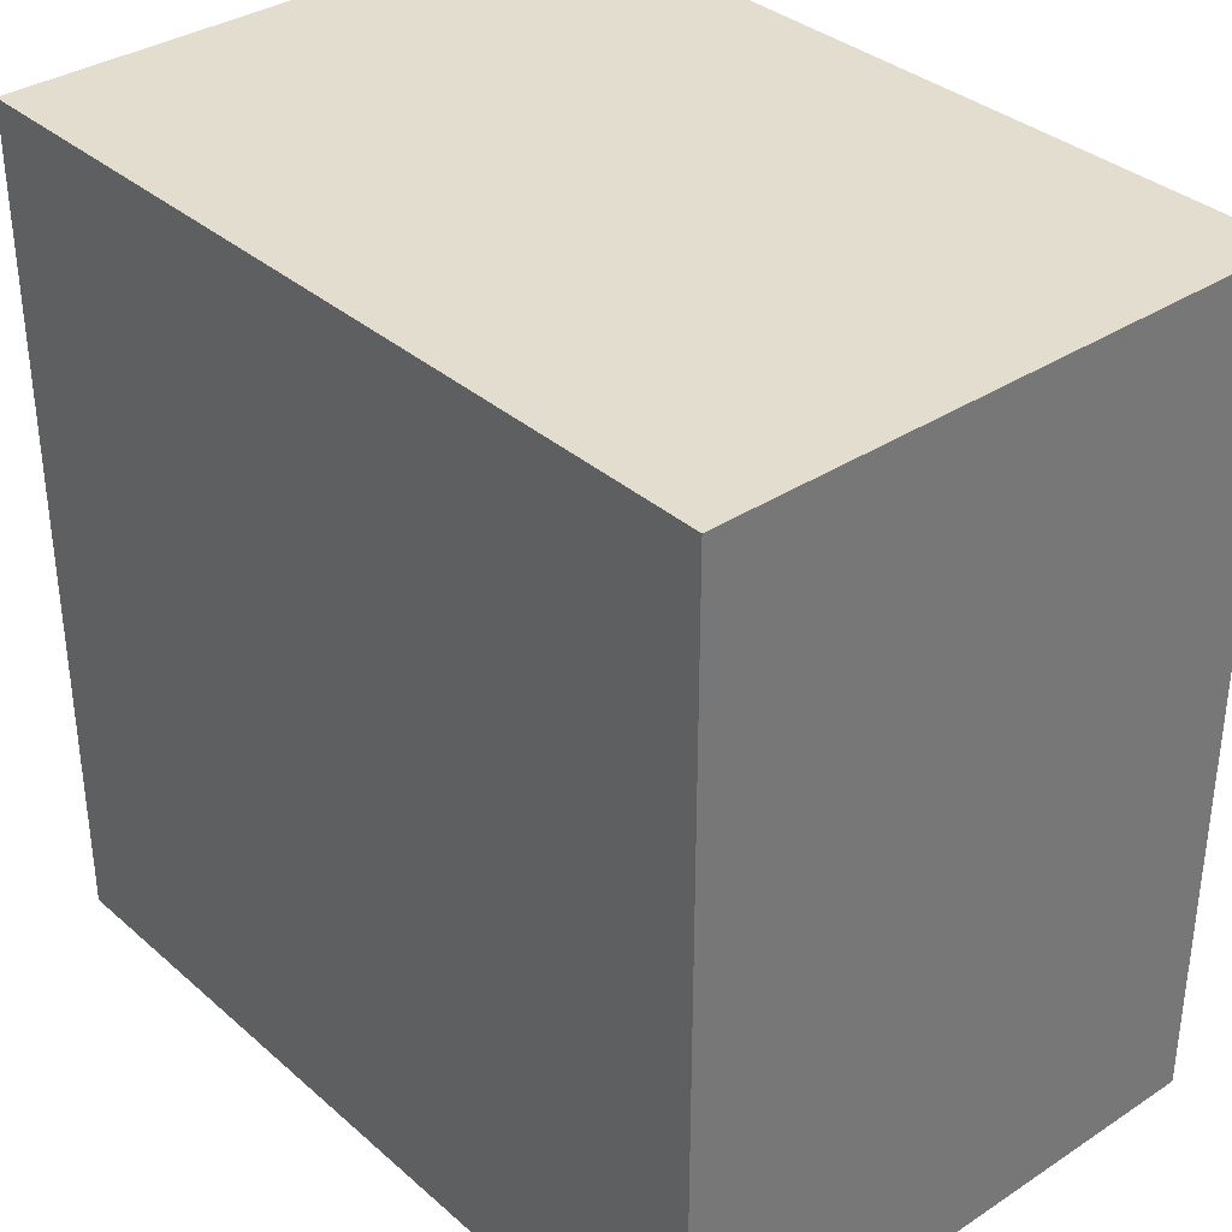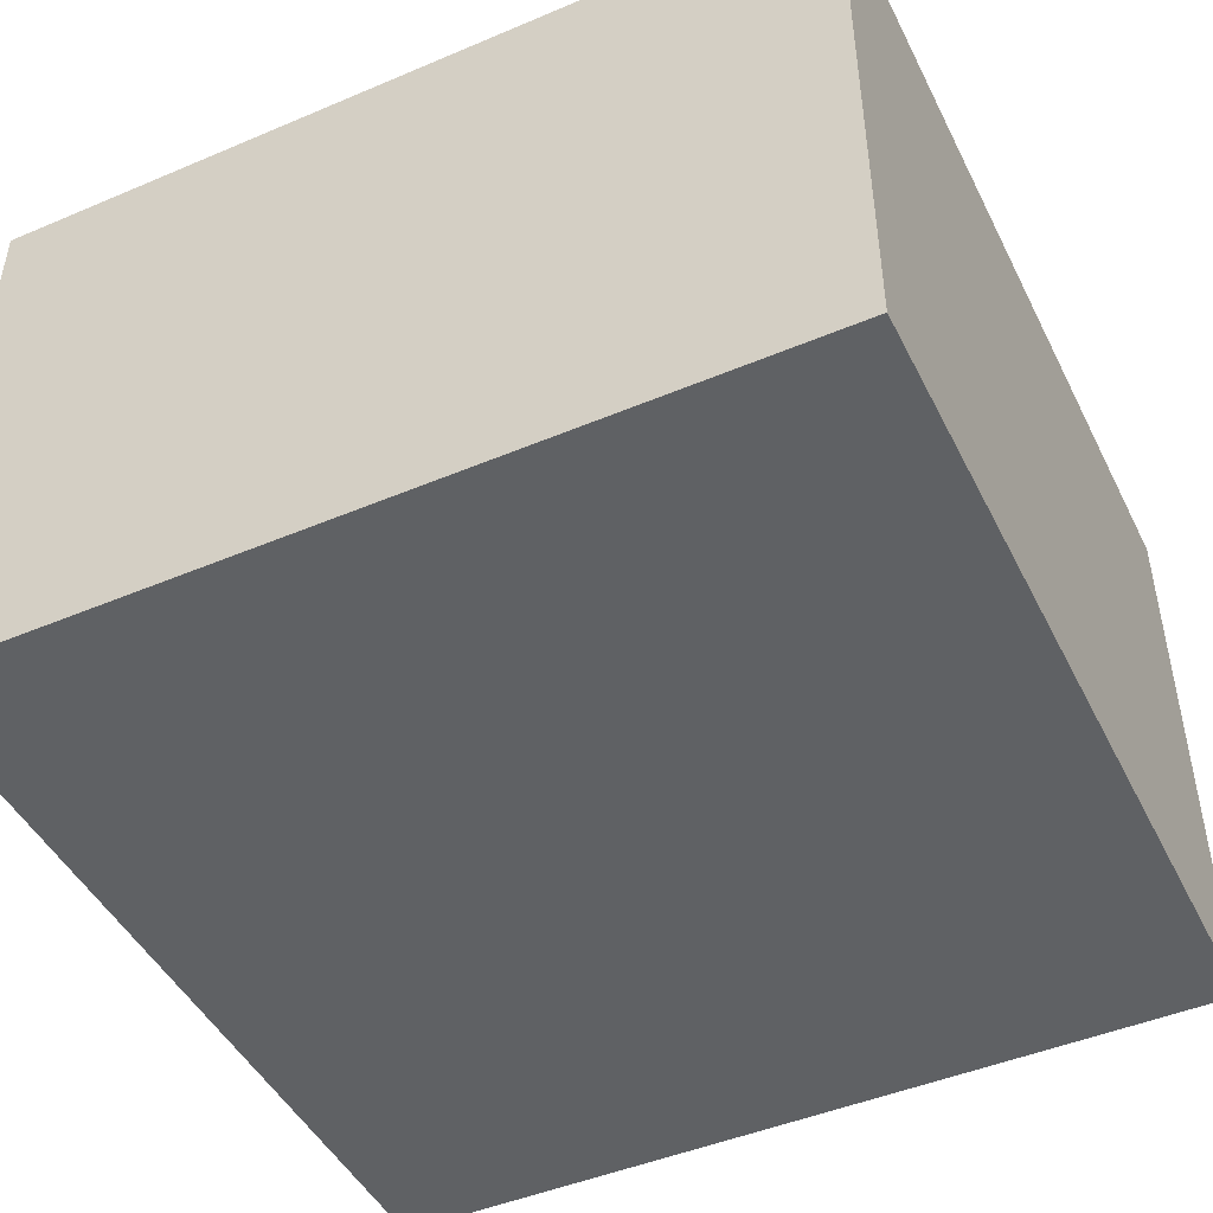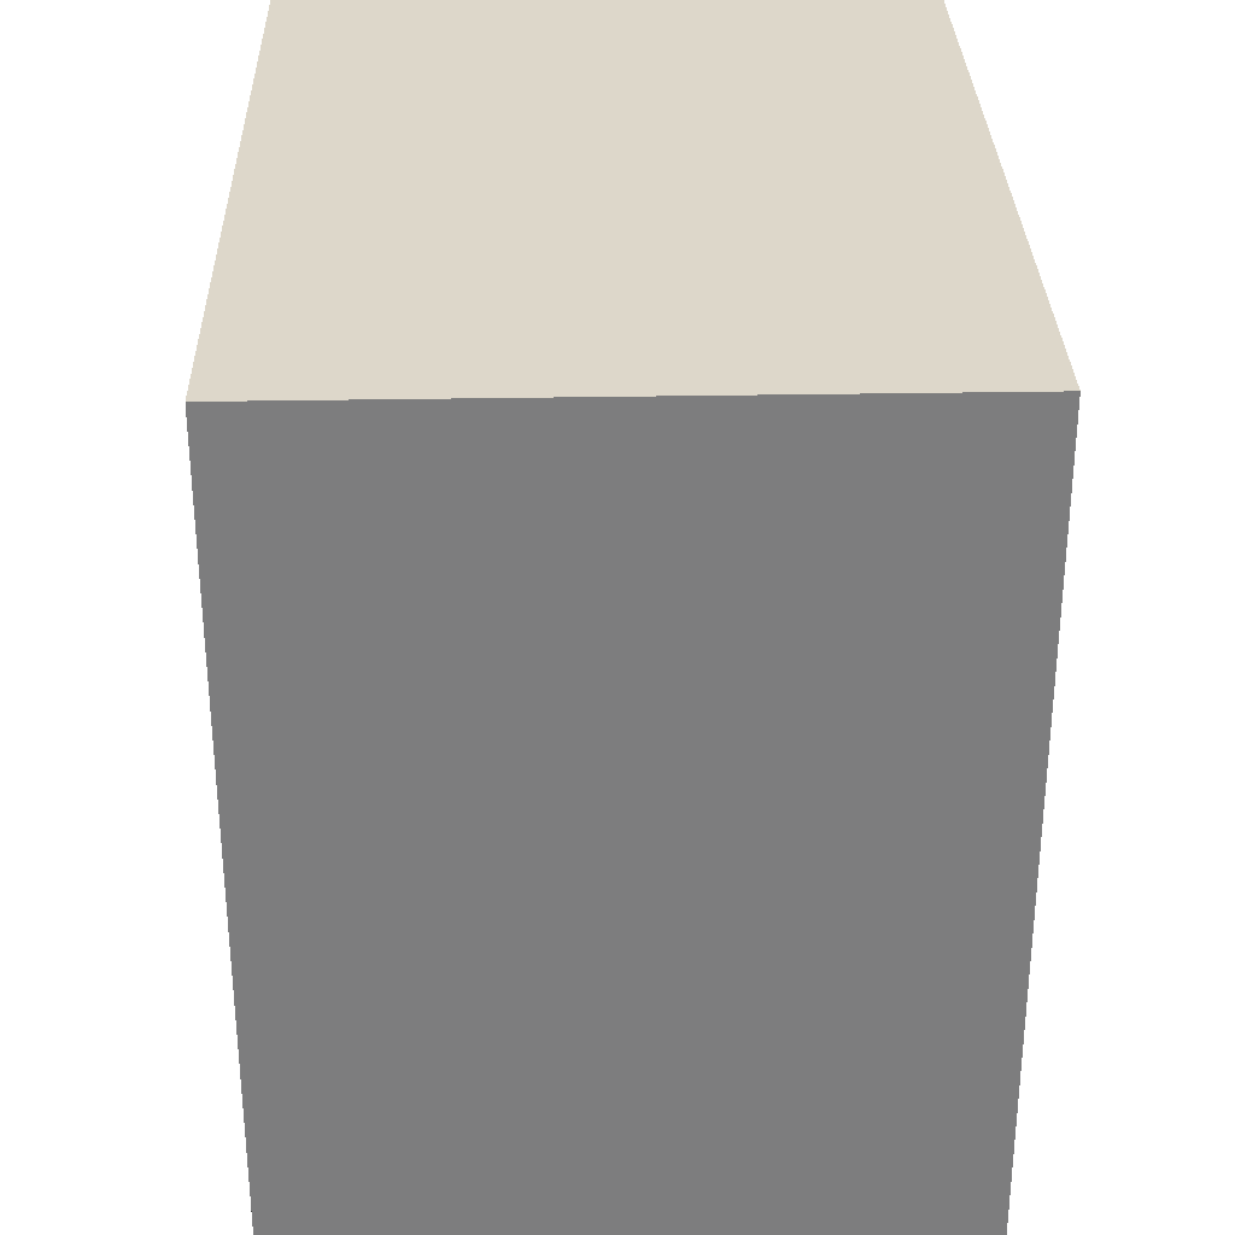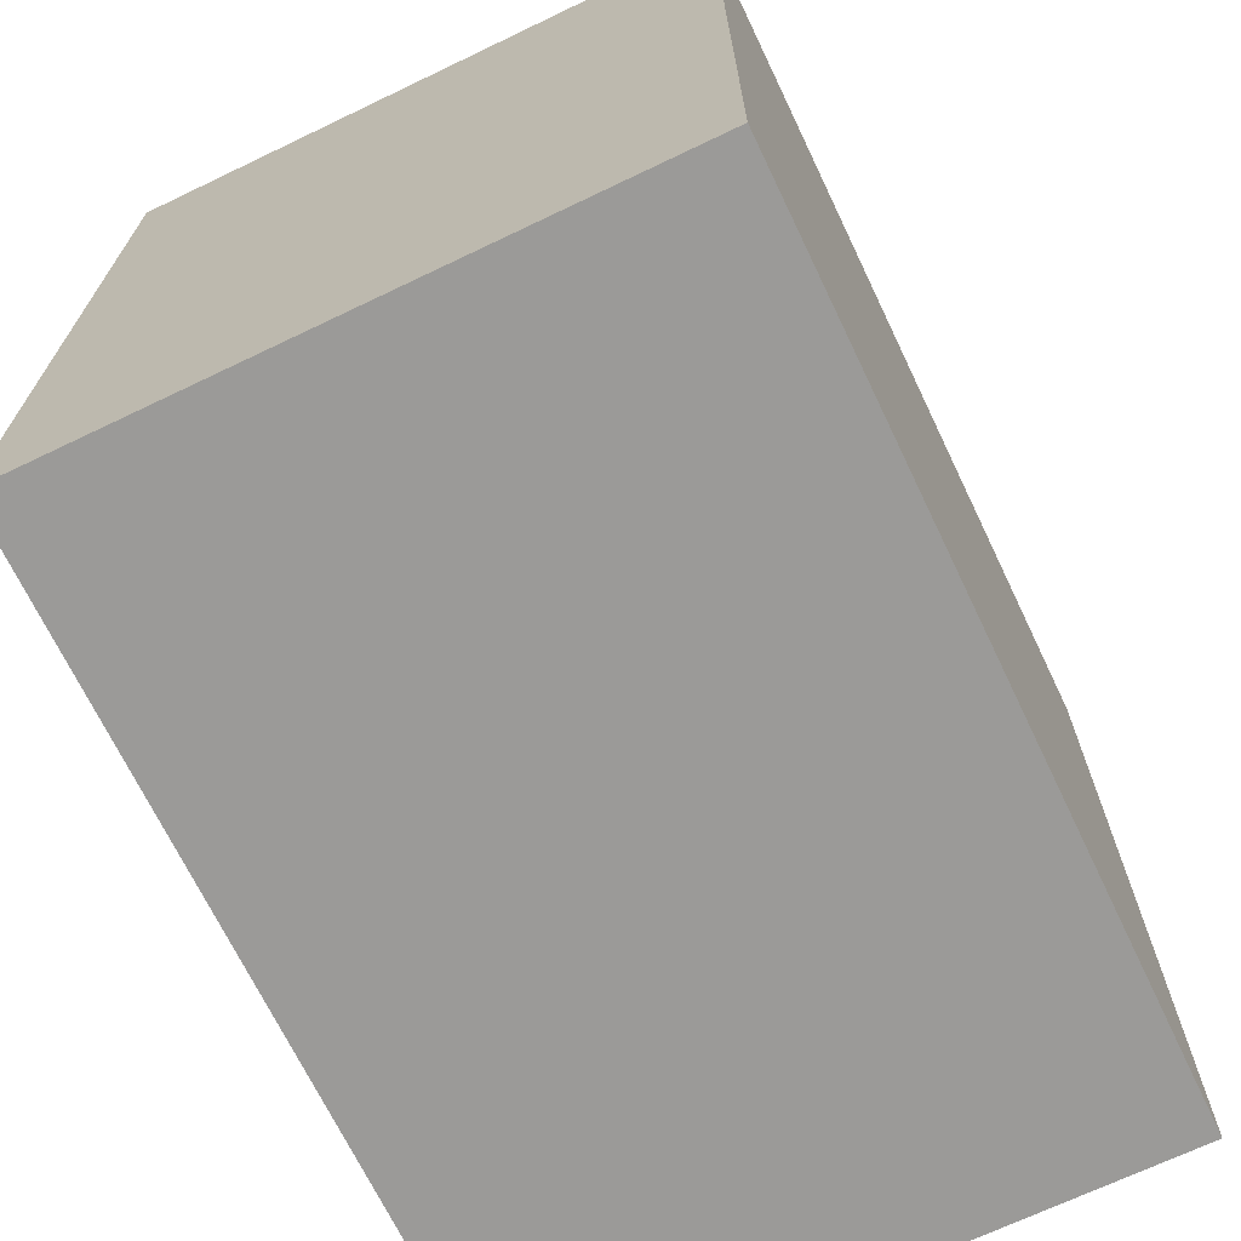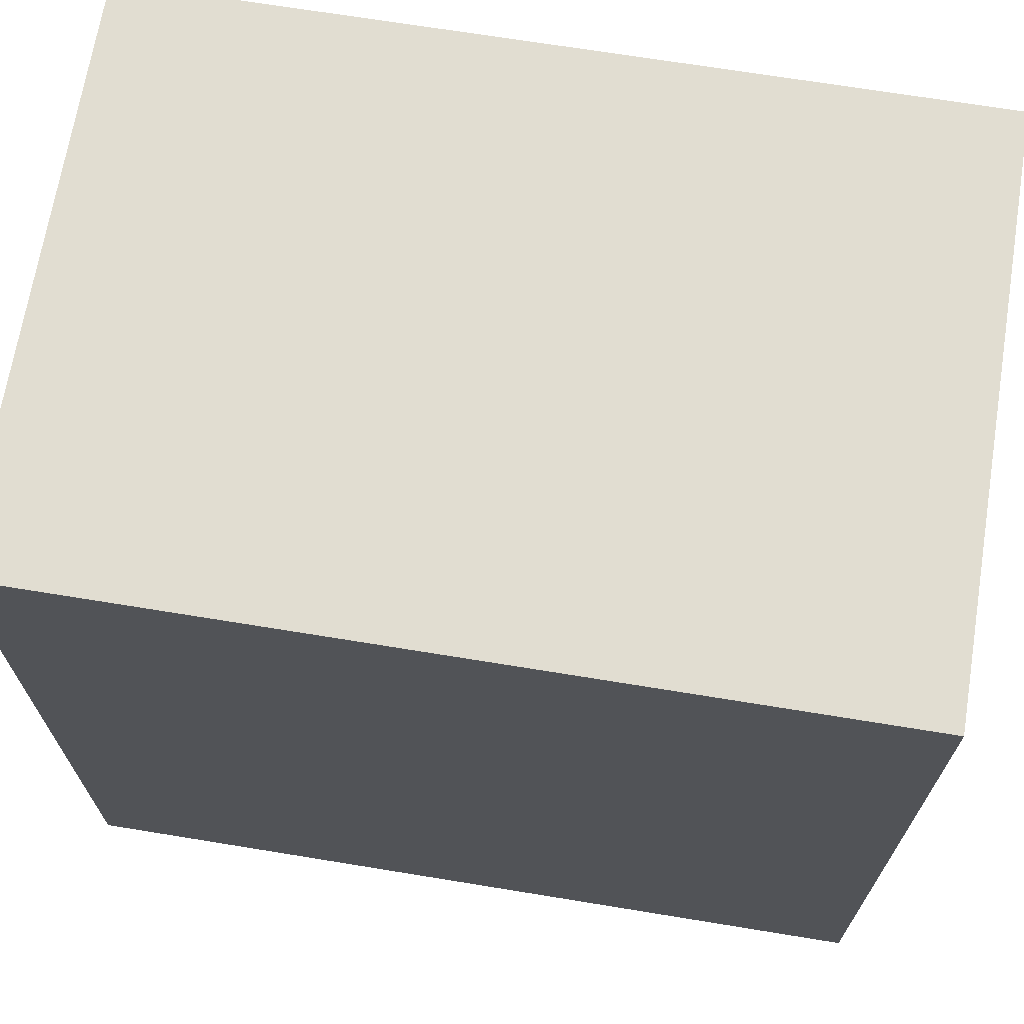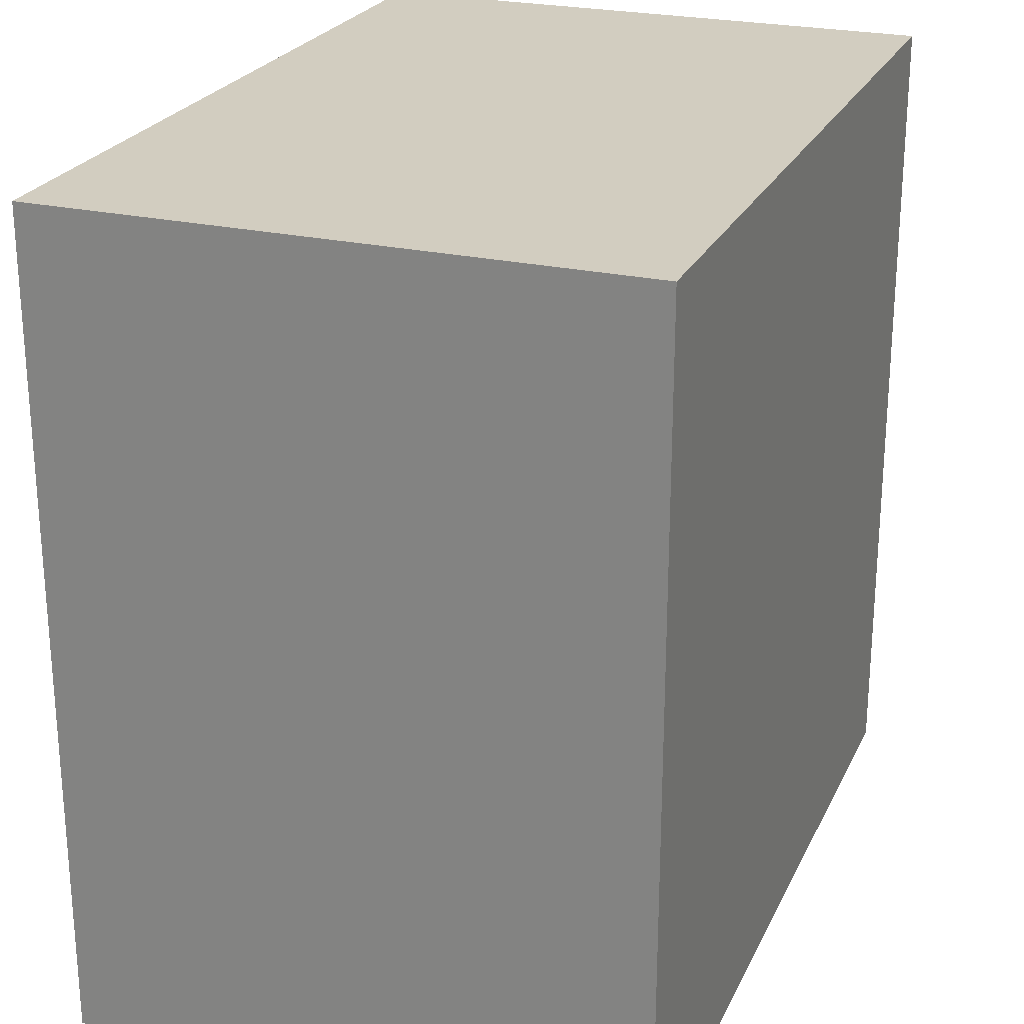
<metadata>
{"format":"obj","ext":"obj","renderer":"f3d","projection":"perspective","resolution":1024,"background":"white","views":[{"elev":35.0,"azim":49.0,"up":"+Y"},{"elev":-46.6,"azim":-154.3,"up":"+Z"},{"elev":30.9,"azim":88.5,"up":"+Y"},{"elev":-69.4,"azim":-64.4,"up":"+Y"},{"elev":68.9,"azim":-170.7,"up":"+Y"},{"elev":24.4,"azim":110.6,"up":"+Y"}]}
</metadata>
<code>
g Bone_hip
v -0.02755 -0.02755 0
v 0.02755 -0.02755 0
v 0.02755 0.02755 0
v -0.02755 0.02755 0
v -0.02755 -0.02755 0.03848
v -0.02755 0.02755 0.03848
v 0.02755 0.02755 0.03848
v 0.02755 -0.02755 0.03848
v -0.02755 -0.02755 0
v -0.02755 -0.02755 0.03848
v 0.02755 -0.02755 0.03848
v 0.02755 -0.02755 0
v 0.02755 -0.02755 0
v 0.02755 -0.02755 0.03848
v 0.02755 0.02755 0.03848
v 0.02755 0.02755 0
v 0.02755 0.02755 0
v 0.02755 0.02755 0.03848
v -0.02755 0.02755 0.03848
v -0.02755 0.02755 0
v -0.02755 0.02755 0
v -0.02755 0.02755 0.03848
v -0.02755 -0.02755 0.03848
v -0.02755 -0.02755 0
g Bone_hip_0
f -22 -23 -24
f -21 -22 -24
f -18 -19 -20
f -17 -18 -20
f -14 -15 -16
f -13 -14 -16
f -10 -11 -12
f -9 -10 -12
f -6 -7 -8
f -5 -6 -8
f -2 -3 -4
f -1 -2 -4

</code>
